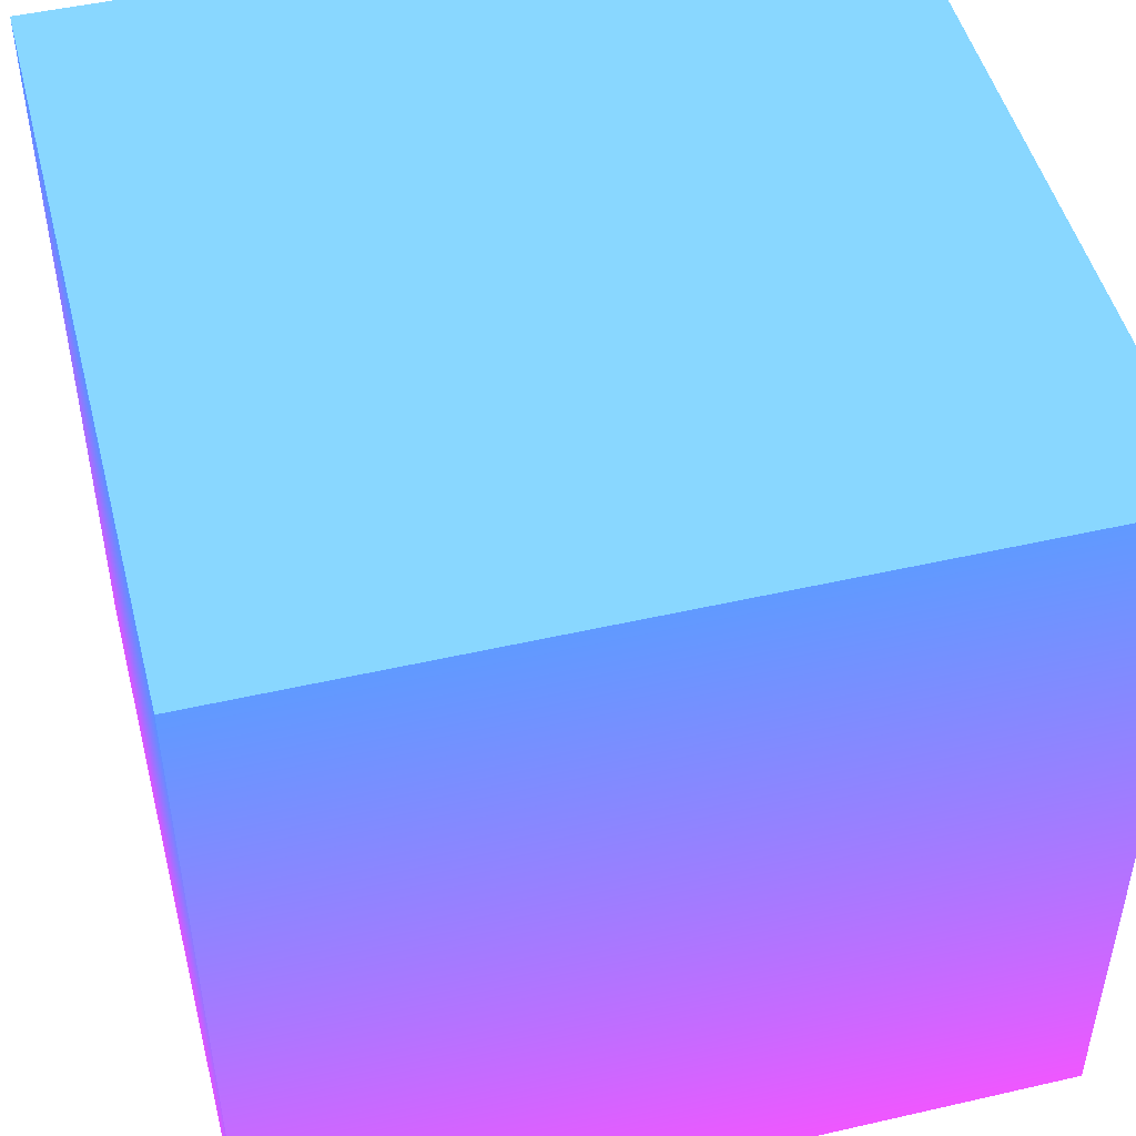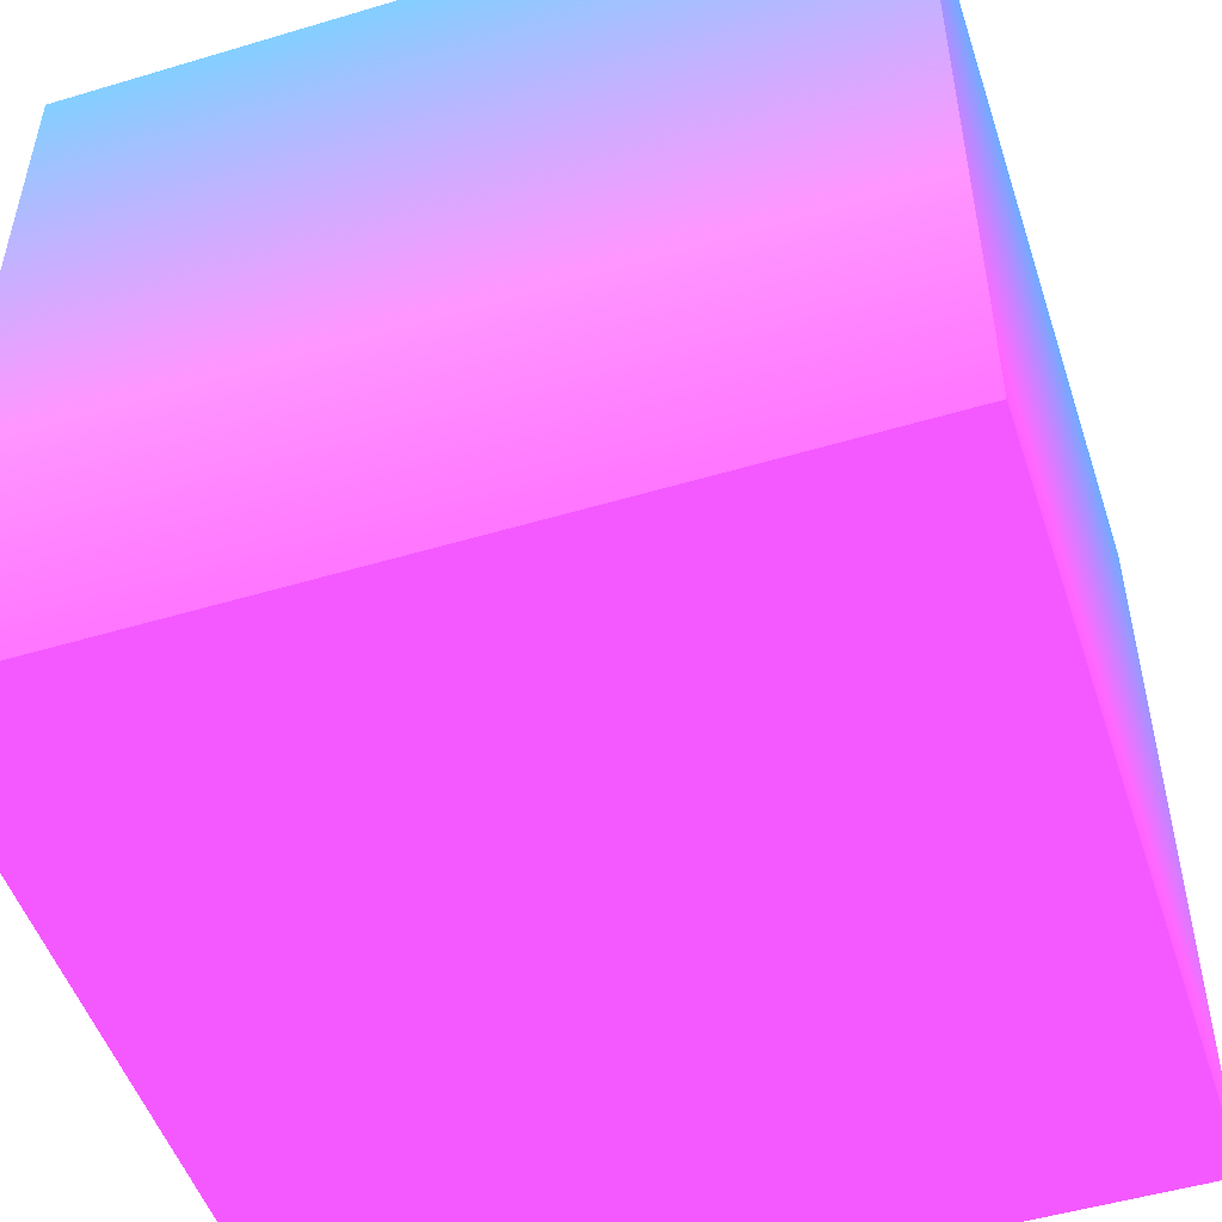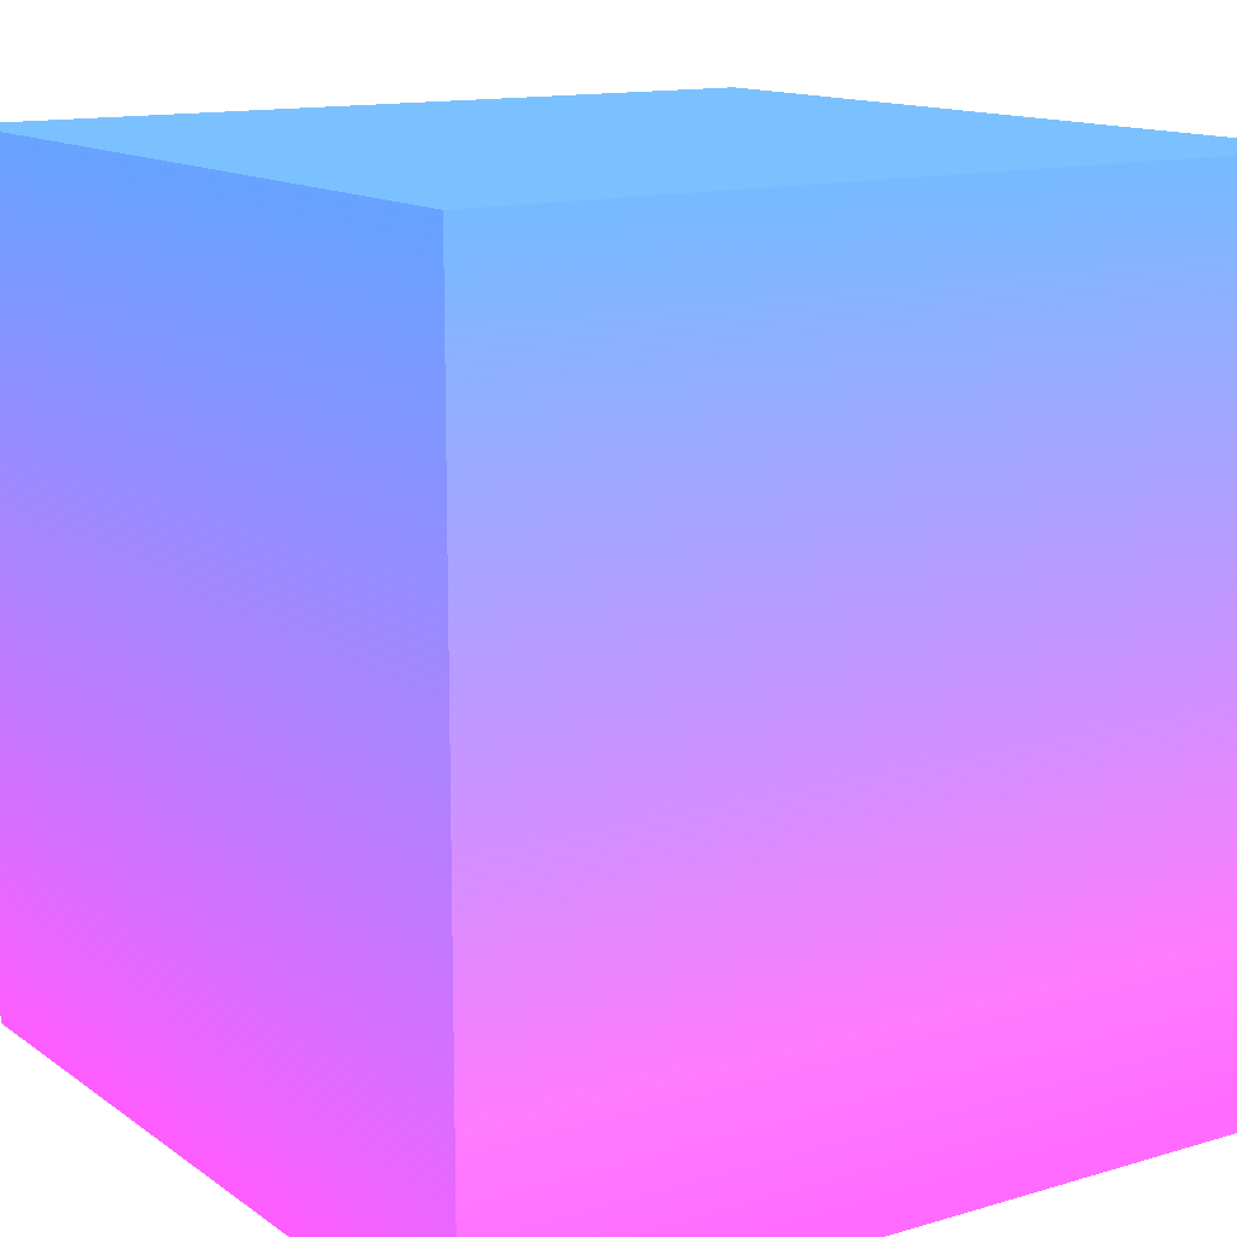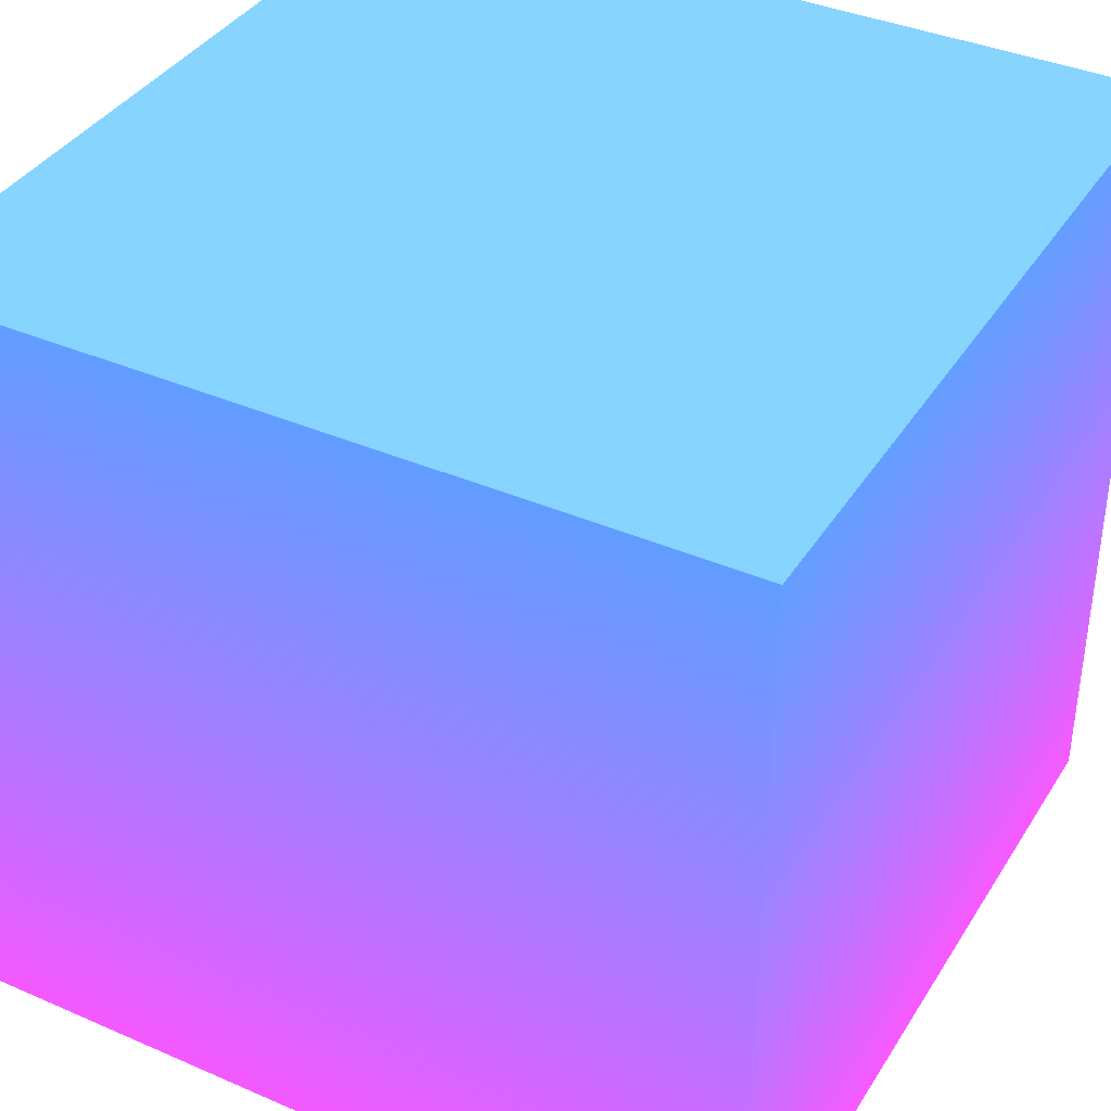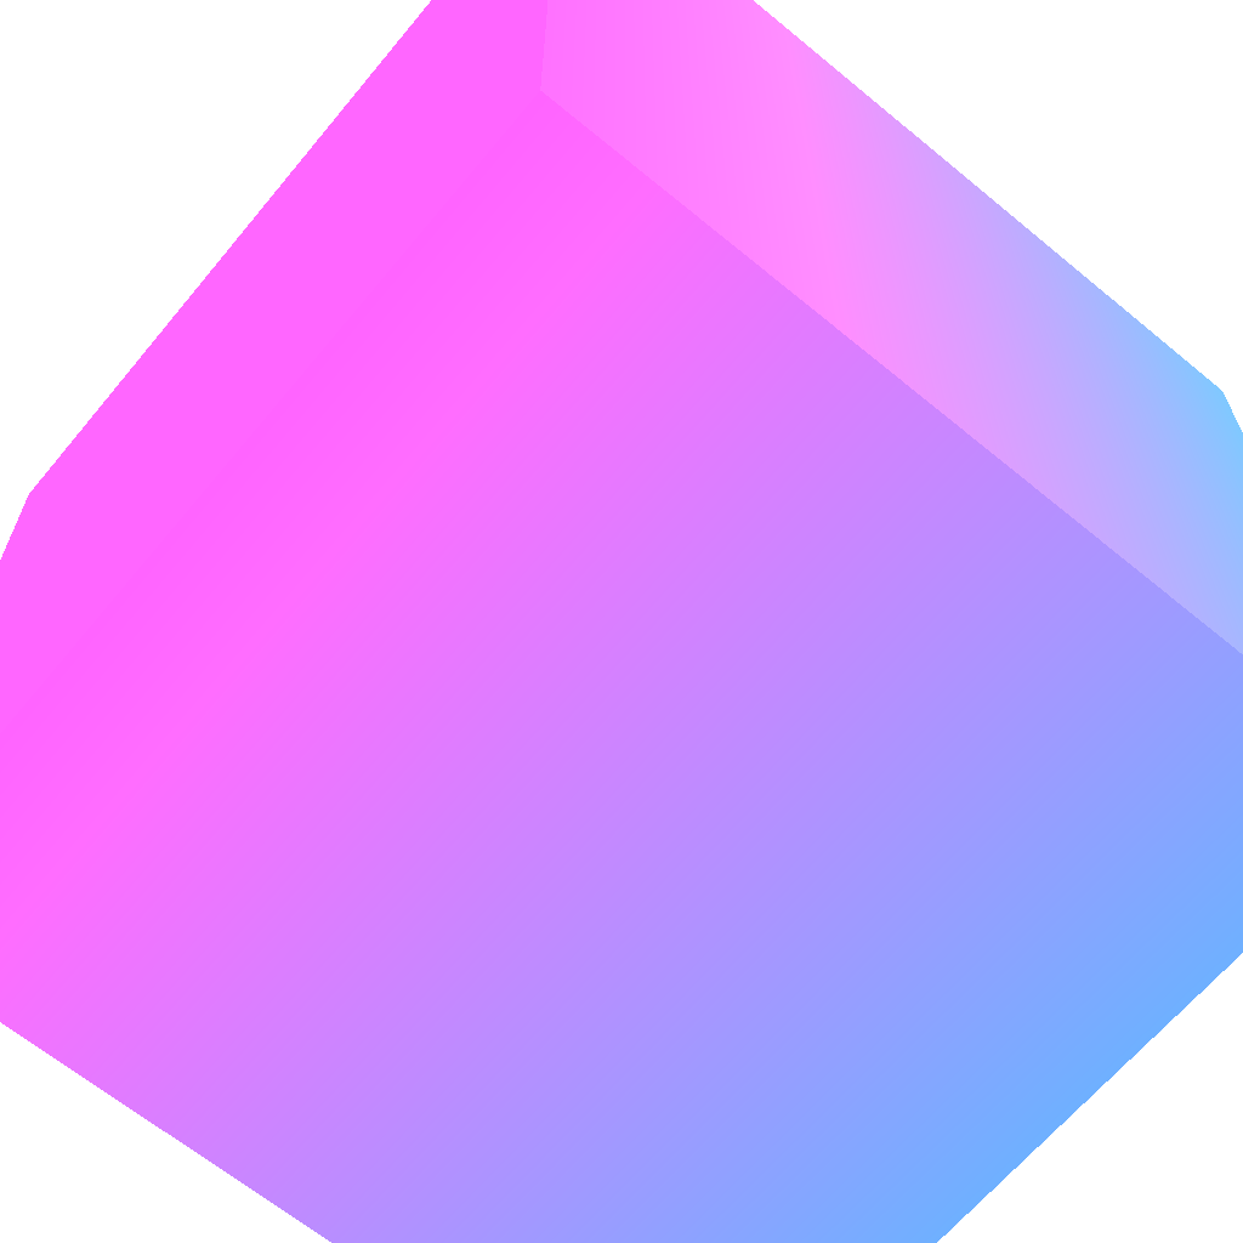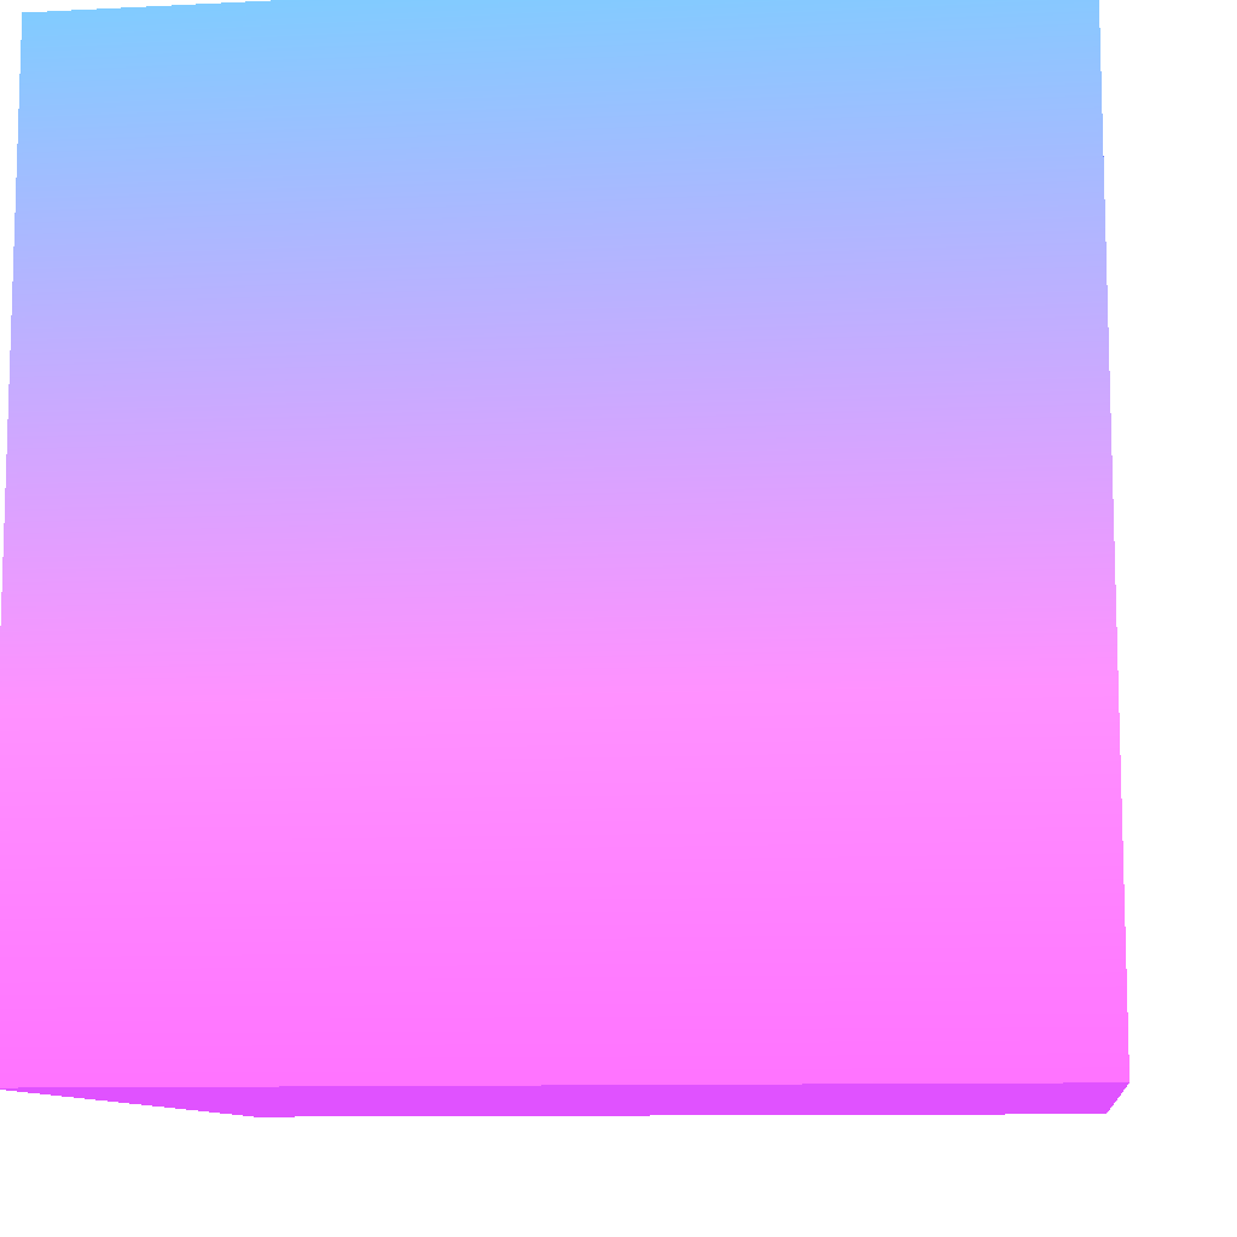
<metadata>
{"format":"obj","ext":"obj","renderer":"f3d","projection":"perspective","resolution":1024,"background":"white","views":[{"elev":48.8,"azim":75.7,"up":"+Y"},{"elev":-50.7,"azim":-71.9,"up":"+Y"},{"elev":13.4,"azim":146.4,"up":"+Y"},{"elev":38.1,"azim":-61.2,"up":"+Y"},{"elev":-65.1,"azim":50.3,"up":"+Z"},{"elev":-10.3,"azim":-82.6,"up":"+Y"}]}
</metadata>
<code>
o cube
v 1 1 -1 0.2801 0.4429 0.8987
v 1 -1 -1 0.6907 0.2524 0.8987
v 1 1 1 0.2801 0.4429 0.8987
v 1 -1 1 0.6907 0.2524 0.8987
v -1 1 -1 0.2801 0.4429 0.8987
v -1 -1 -1 0.6907 0.2524 0.8987
v -1 1 1 0.2801 0.4429 0.8987
v -1 -1 1 0.6907 0.2524 0.8987
f 1 5 7 3
f 4 3 7 8
f 8 7 5 6
f 6 2 4 8
f 2 1 3 4
f 6 5 1 2

</code>
